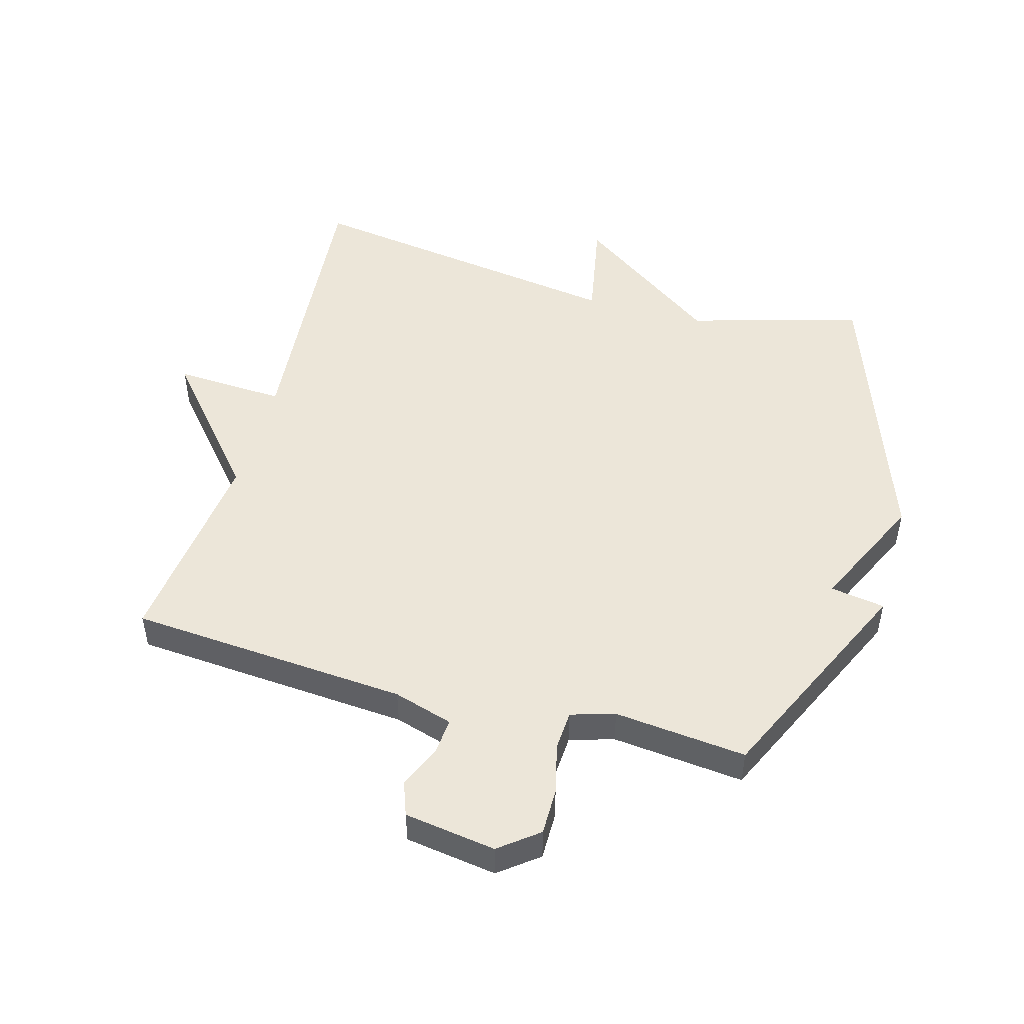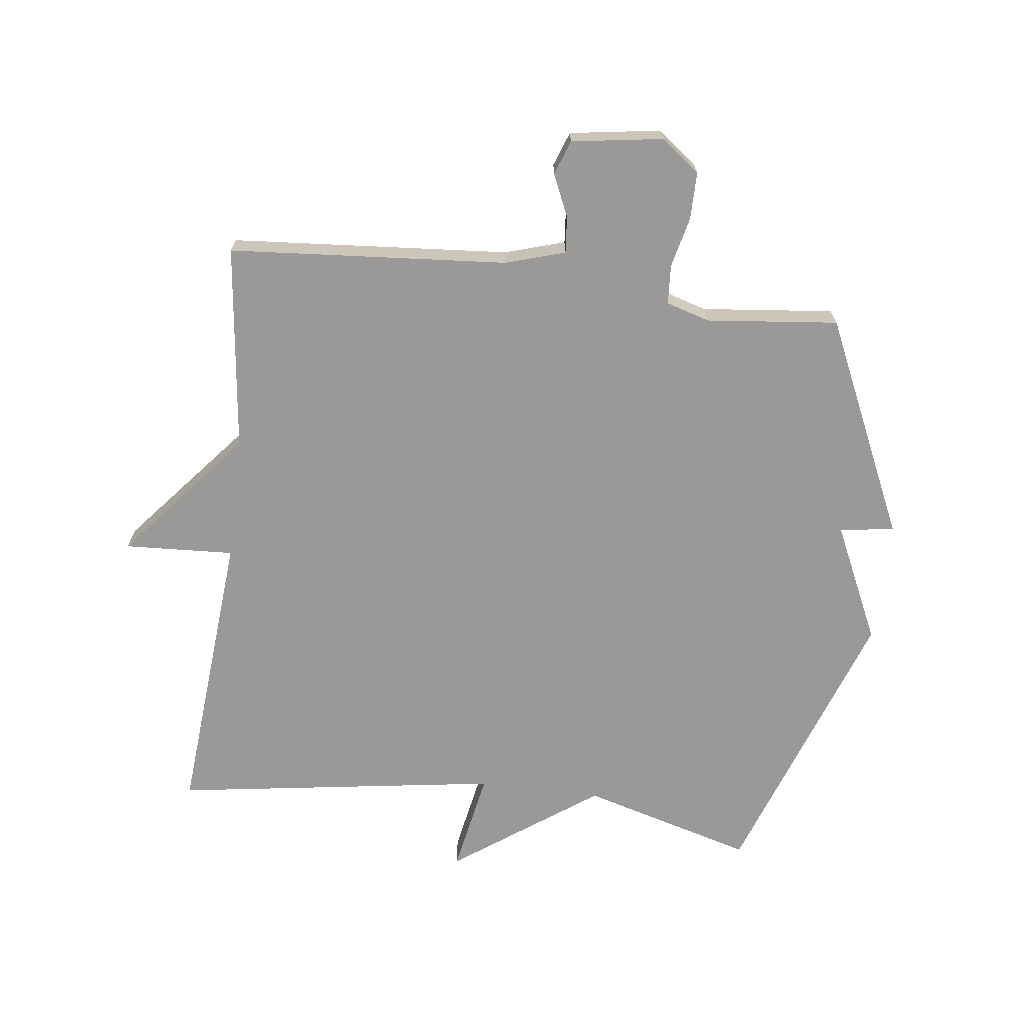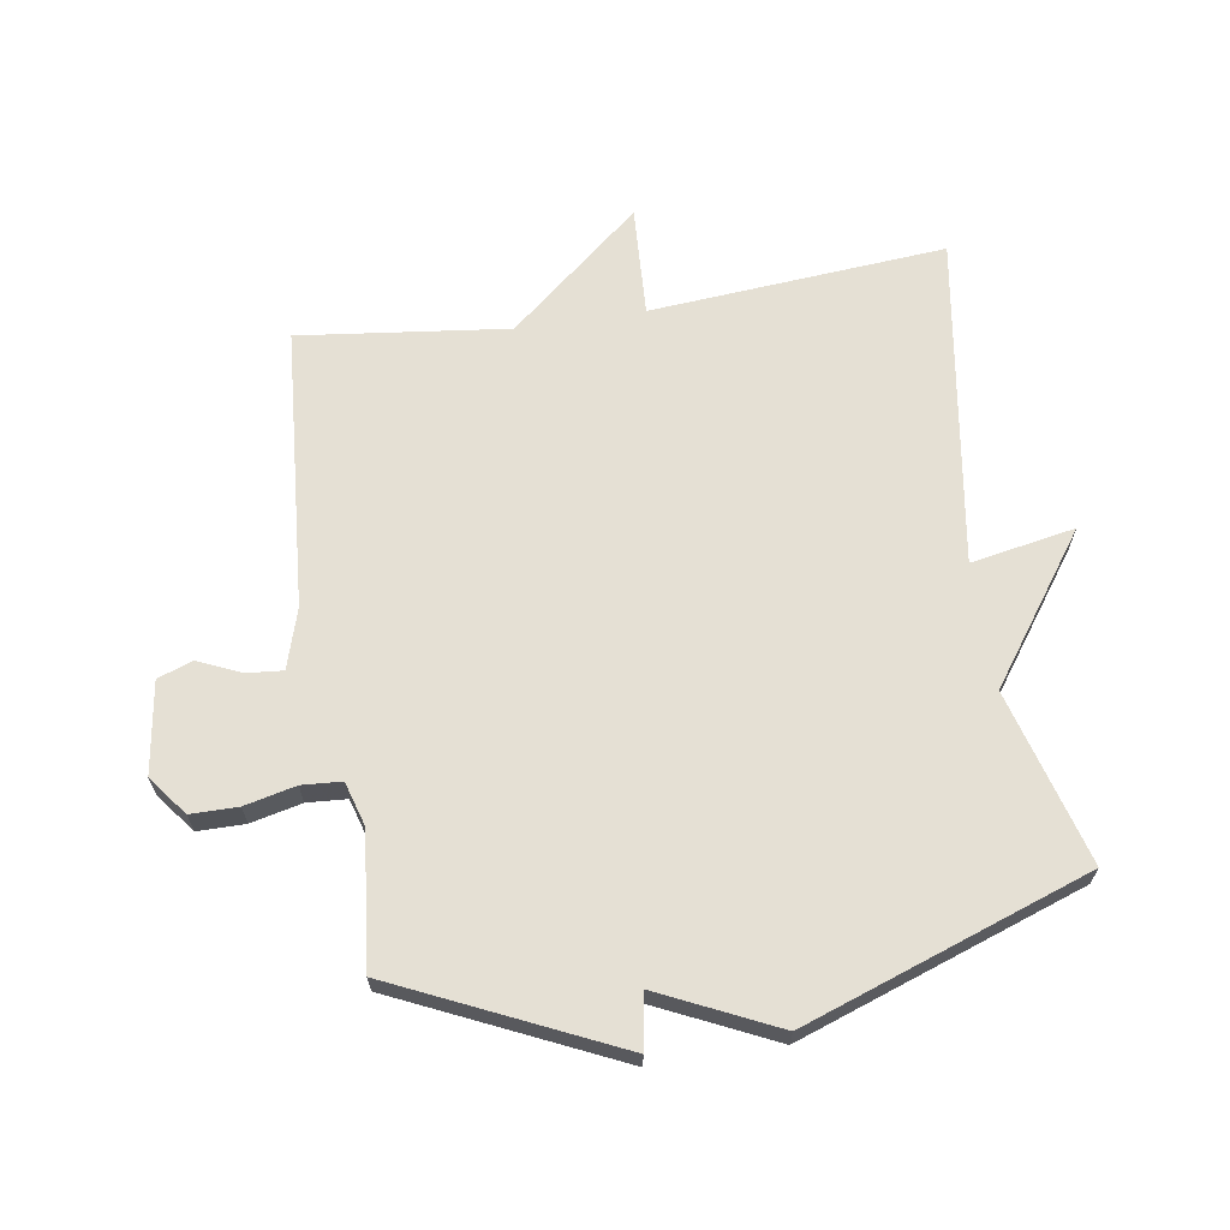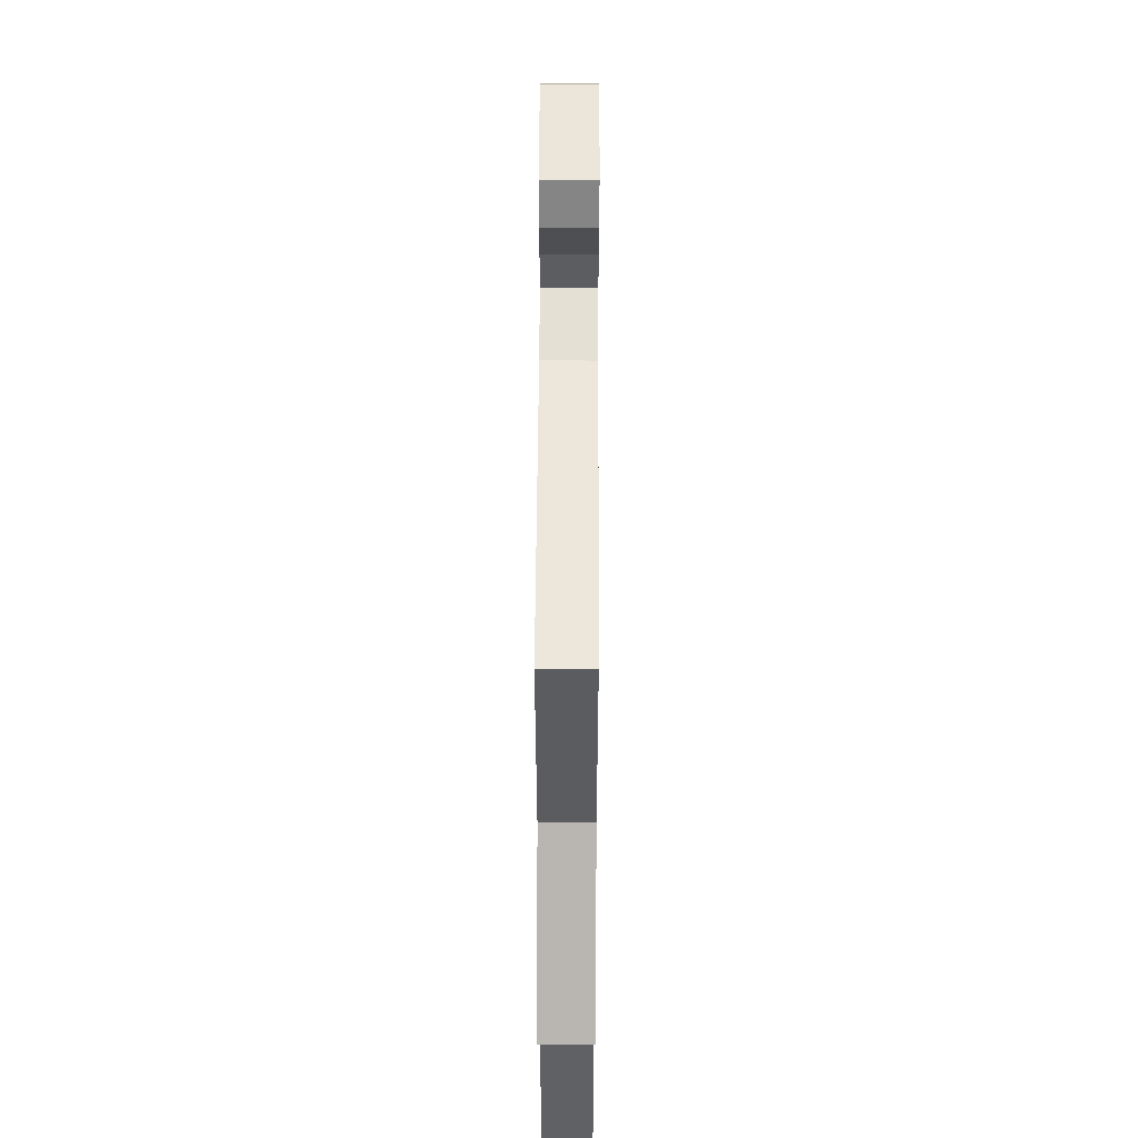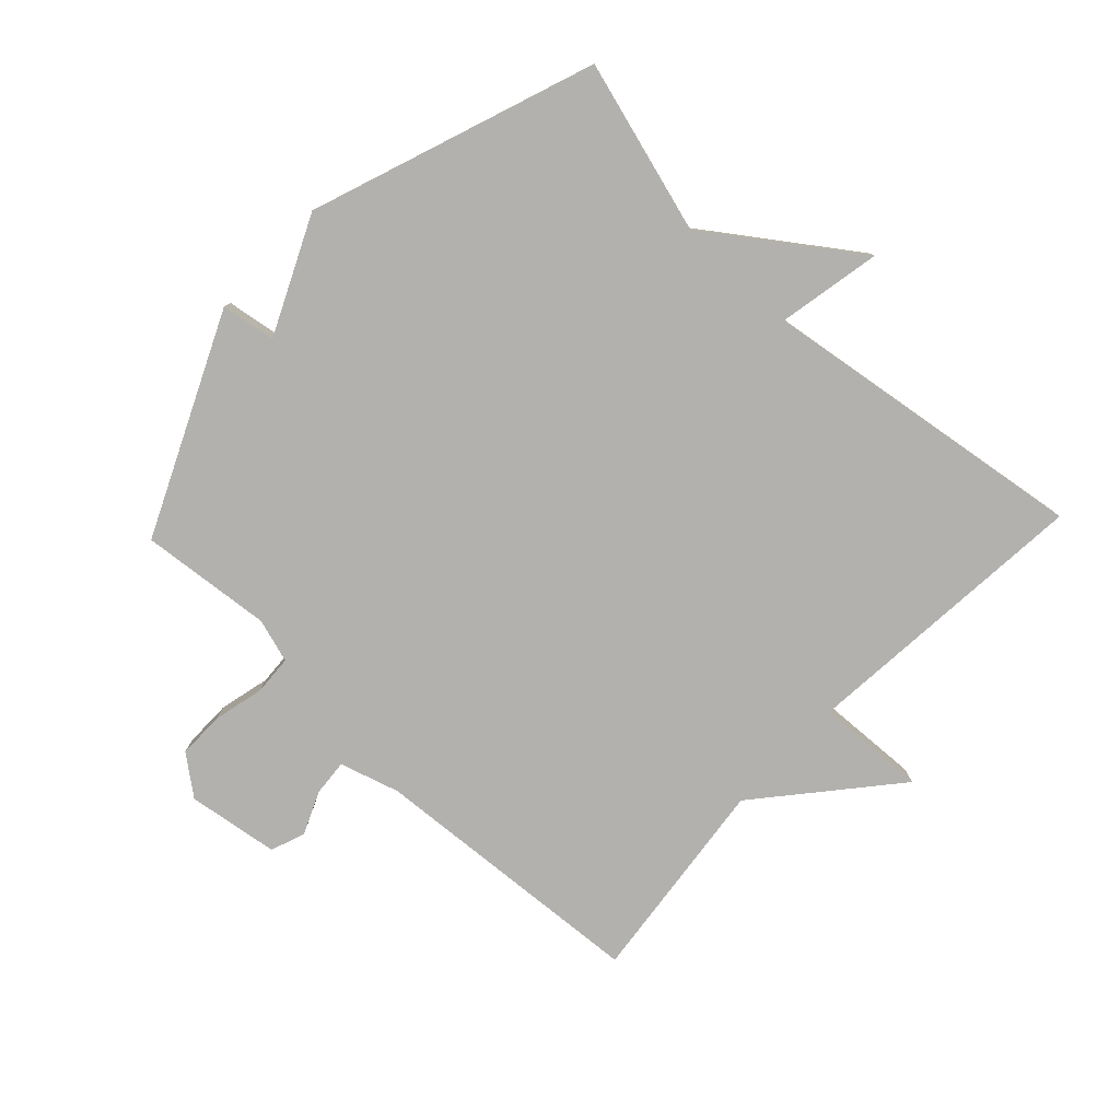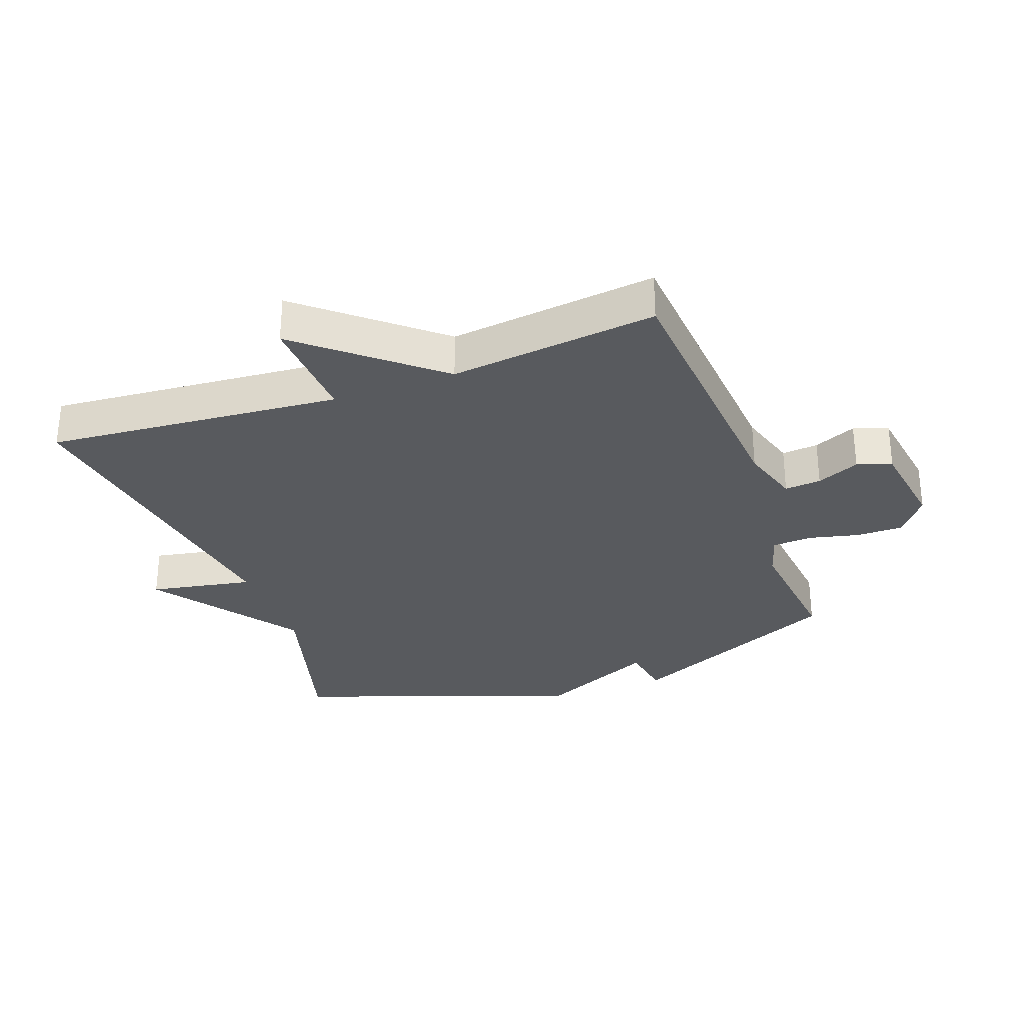
<metadata>
{"format":"obj","ext":"obj","renderer":"f3d","projection":"perspective","resolution":1024,"background":"white","views":[{"elev":49.3,"azim":15.5,"up":"+Y"},{"elev":-68.9,"azim":-7.0,"up":"+Y"},{"elev":65.6,"azim":81.2,"up":"+Y"},{"elev":48.3,"azim":-89.7,"up":"+Z"},{"elev":-79.3,"azim":136.5,"up":"+Y"},{"elev":-30.6,"azim":-69.9,"up":"+Y"}]}
</metadata>
<code>
v -0.5 0.07 -0.5
v -0.461 0.07 -0.031
v -0.637 0.07 -0.04
v -0.461 0.07 0.169
v -0.5 0.07 0.5
v -0.054 0.07 0.534
v 0.041 0.07 0.563
v 0.036 0.07 0.621
v 0.006 0.07 0.689
v 0.026 0.07 0.744
v 0.172 0.07 0.766
v 0.234 0.07 0.718
v 0.234 0.07 0.643
v 0.215 0.07 0.562
v 0.219 0.07 0.499
v 0.289 0.07 0.478
v 0.5 0.07 0.5
v 0.66 0.07 0.152
v 0.573 0.07 0.138
v 0.66 0.07 -0.048
v 0.5 0.07 -0.5
v 0.224 0.07 -0.422
v -0.007 0.07 -0.587
v 0.024 0.07 -0.422
v -0.5 0 -0.5
v -0.461 0 -0.031
v -0.637 0 -0.04
v -0.461 0 0.169
v -0.5 0 0.5
v -0.054 0 0.534
v 0.041 0 0.563
v 0.036 0 0.621
v 0.006 0 0.689
v 0.026 0 0.744
v 0.172 0 0.766
v 0.234 0 0.718
v 0.234 0 0.643
v 0.215 0 0.562
v 0.219 0 0.499
v 0.289 0 0.478
v 0.5 0 0.5
v 0.66 0 0.152
v 0.573 0 0.138
v 0.66 0 -0.048
v 0.5 0 -0.5
v 0.224 0 -0.422
v -0.007 0 -0.587
v 0.024 0 -0.422
f 22 23 24
f 19 20 21 22
f 19 22 24
f 16 17 18 19
f 24 1 2
f 19 24 2
f 16 19 2
f 15 16 2
f 12 13 14
f 11 12 14
f 10 11 14
f 9 10 14
f 8 9 14
f 7 8 14 15
f 2 3 4
f 15 2 4
f 7 15 4
f 6 7 4
f 4 5 6
f 48 47 46
f 46 45 44 43
f 48 46 43
f 43 42 41 40
f 26 25 48
f 26 48 43
f 26 43 40
f 26 40 39
f 38 37 36
f 38 36 35
f 38 35 34
f 38 34 33
f 38 33 32
f 39 38 32 31
f 28 27 26
f 28 26 39
f 28 39 31
f 28 31 30
f 30 29 28
f 1 25 26 2
f 2 26 27 3
f 3 27 28 4
f 4 28 29 5
f 5 29 30 6
f 6 30 31 7
f 7 31 32 8
f 8 32 33 9
f 9 33 34 10
f 10 34 35 11
f 11 35 36 12
f 12 36 37 13
f 13 37 38 14
f 14 38 39 15
f 15 39 40 16
f 16 40 41 17
f 17 41 42 18
f 18 42 43 19
f 19 43 44 20
f 20 44 45 21
f 21 45 46 22
f 22 46 47 23
f 23 47 48 24
f 24 48 25 1

</code>
